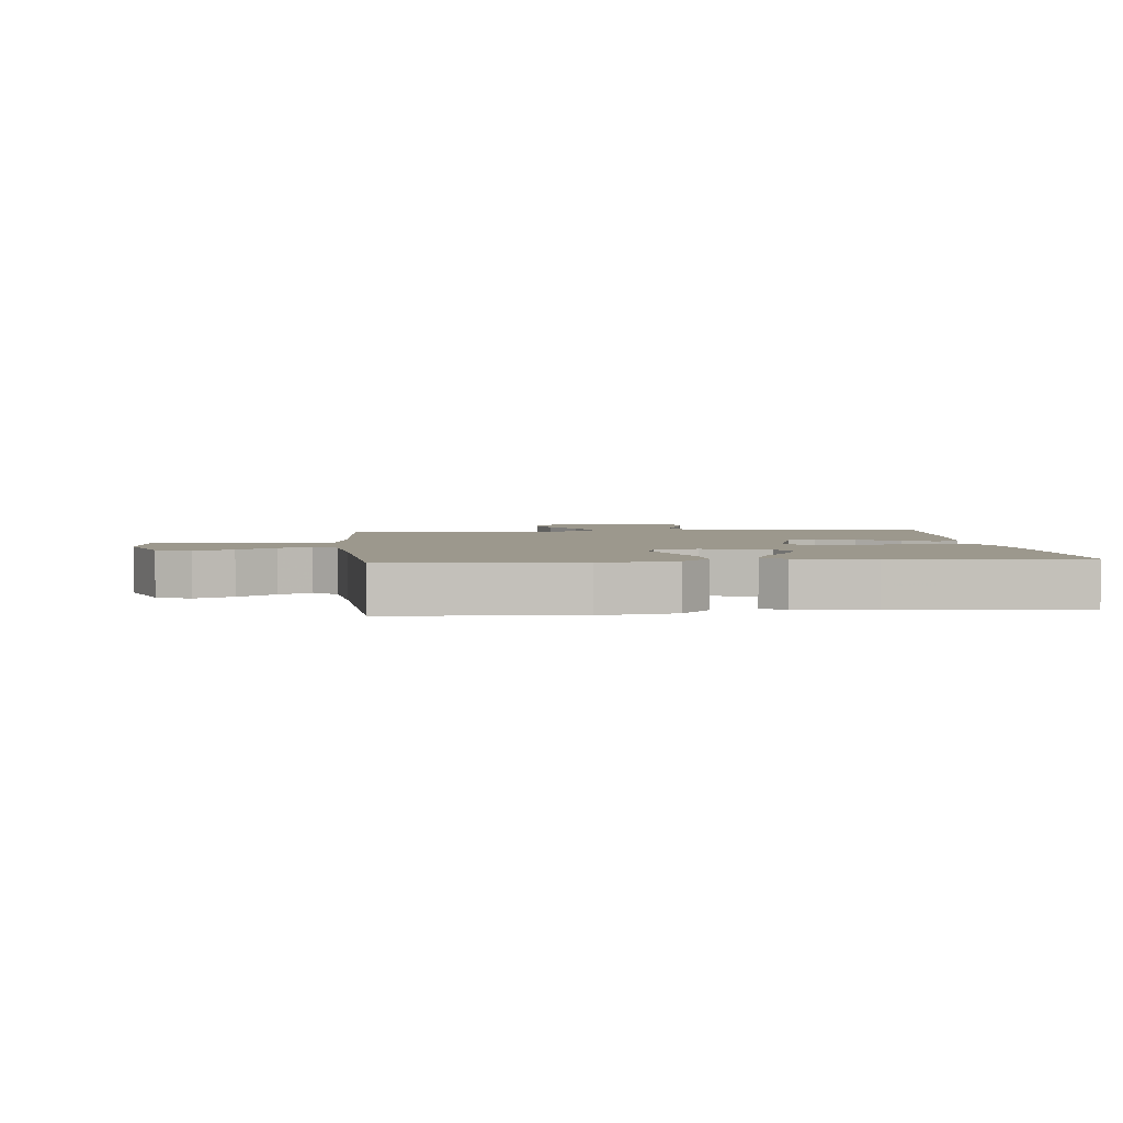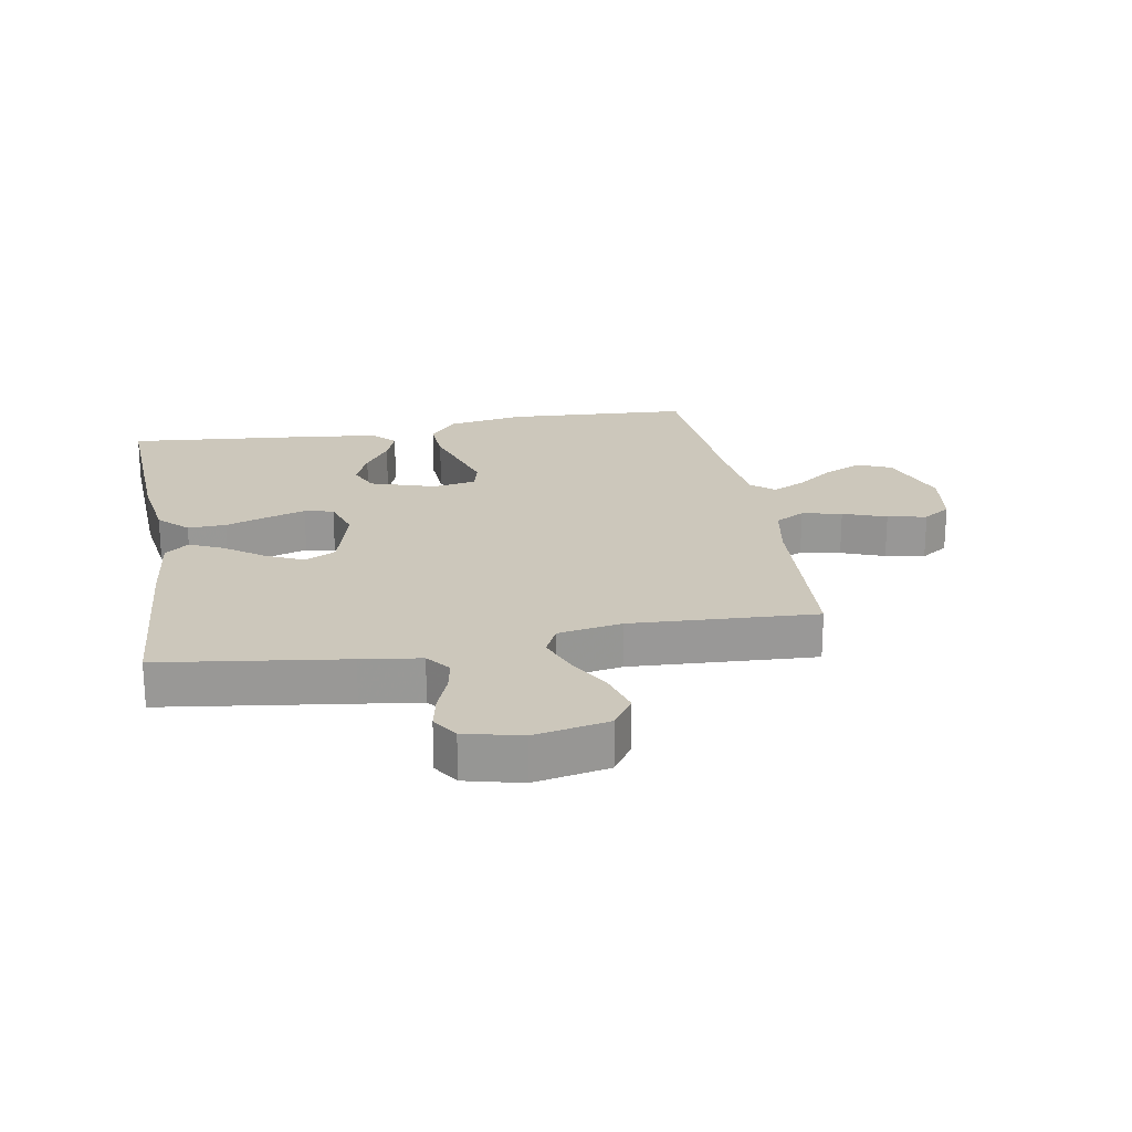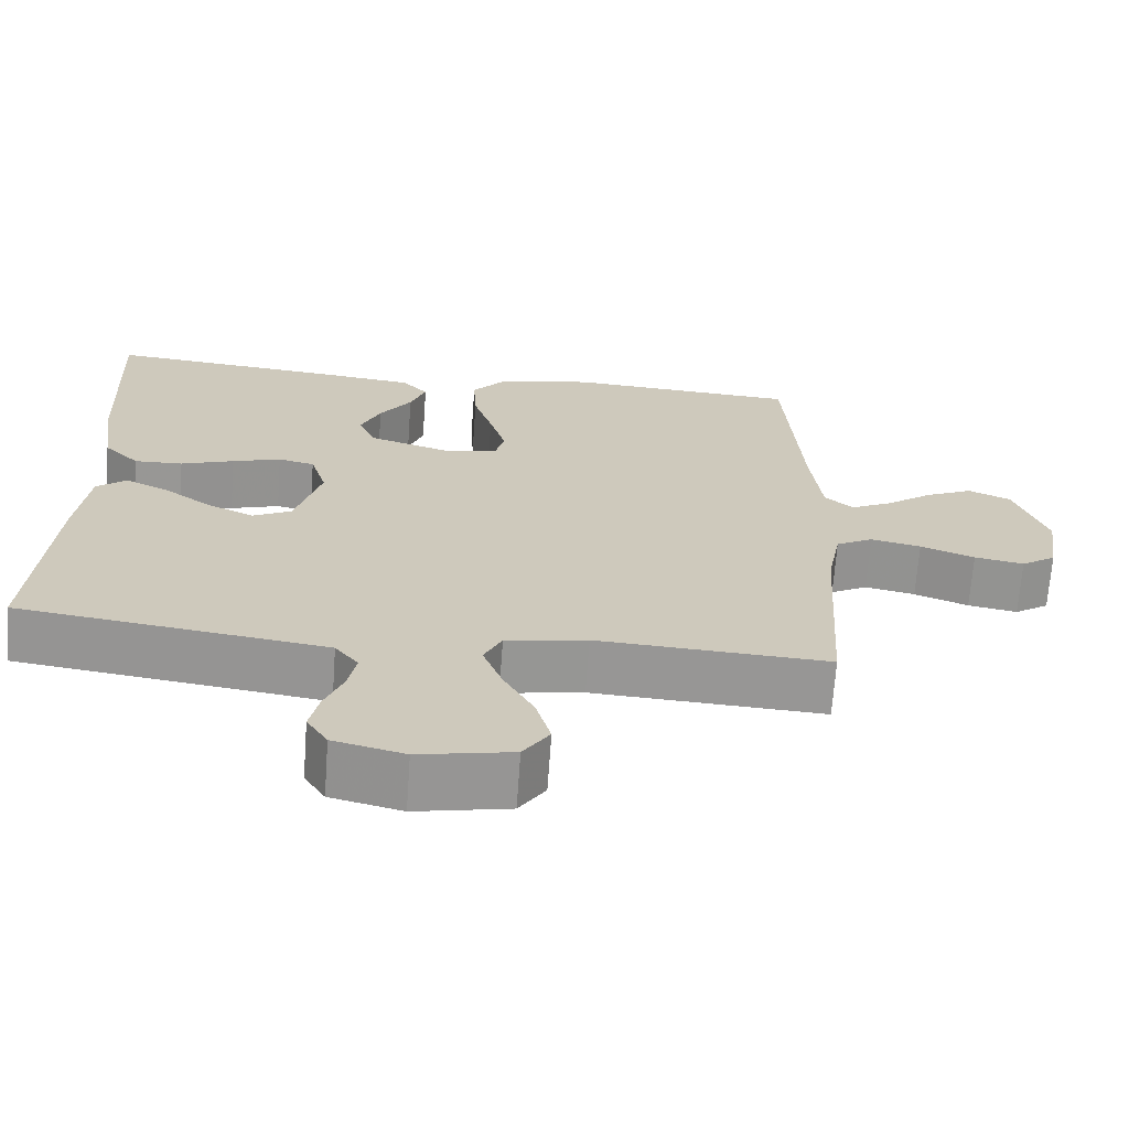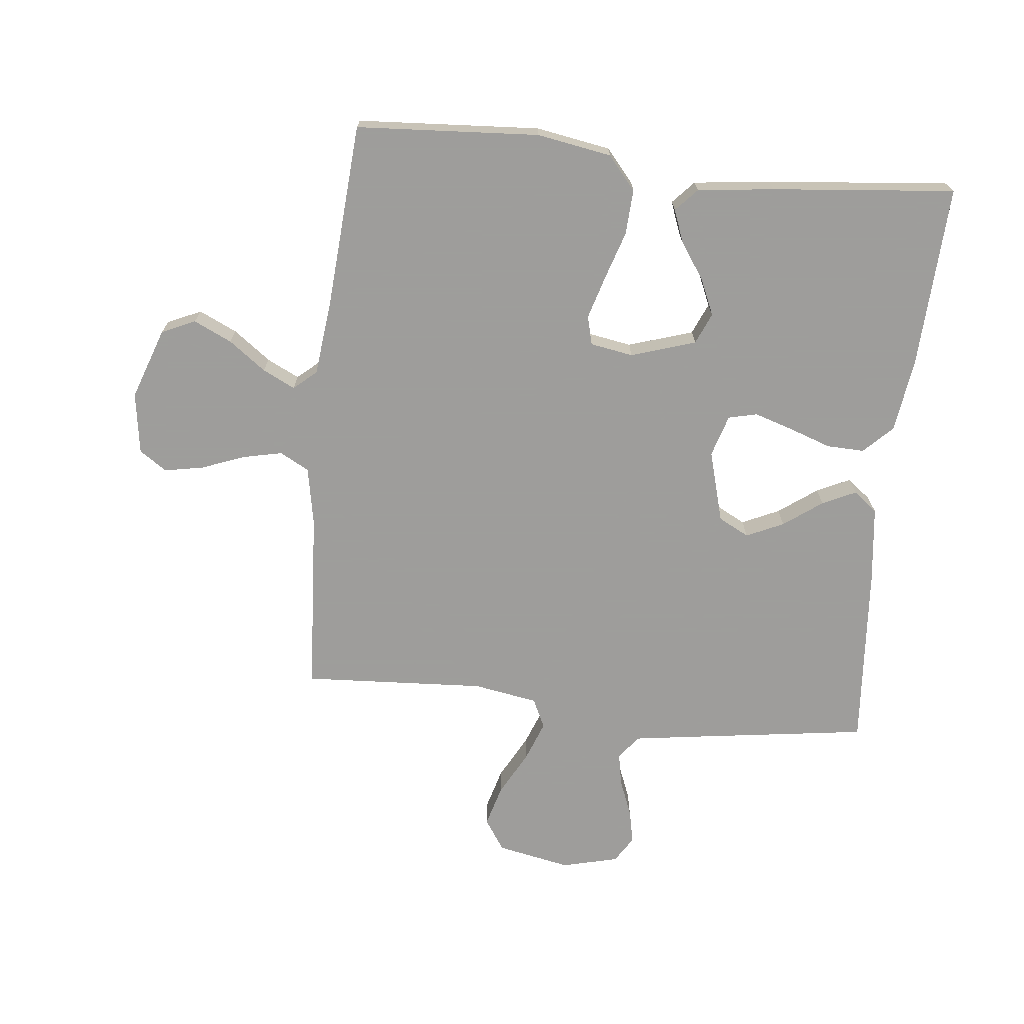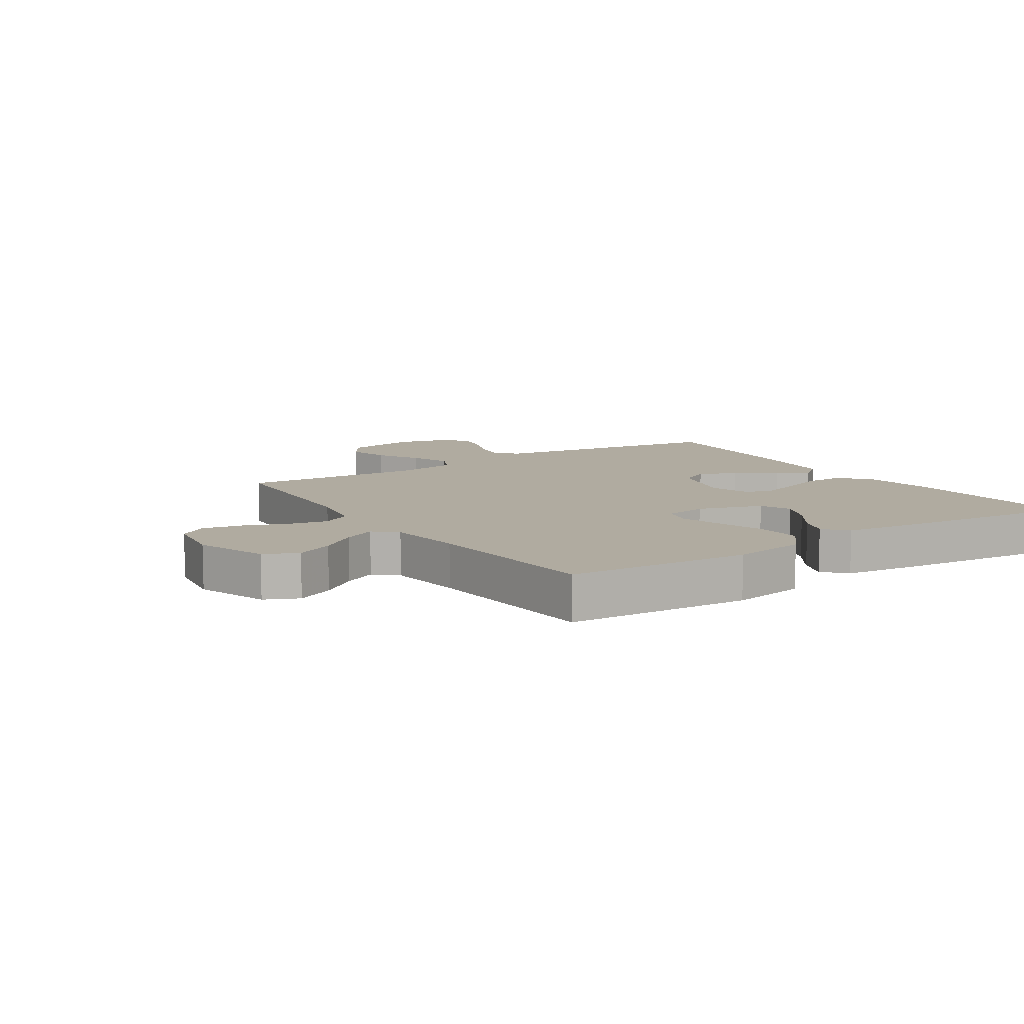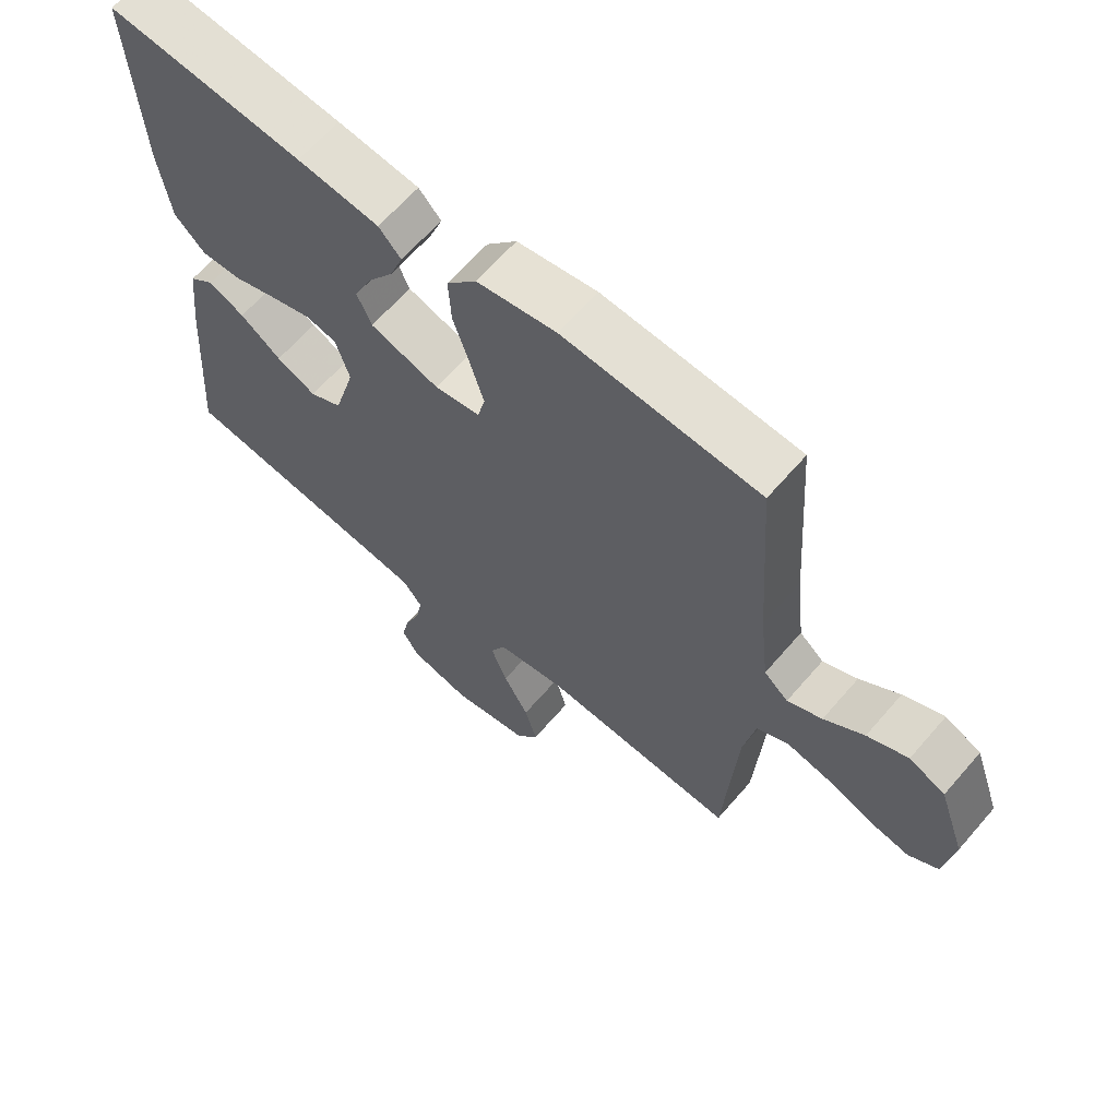
<metadata>
{"format":"obj","ext":"obj","renderer":"f3d","projection":"perspective","resolution":1024,"background":"white","views":[{"elev":3.1,"azim":-6.0,"up":"+Y"},{"elev":21.7,"azim":169.8,"up":"+Y"},{"elev":-68.1,"azim":175.9,"up":"+Z"},{"elev":-70.7,"azim":-6.1,"up":"+Y"},{"elev":9.8,"azim":-33.3,"up":"+Y"},{"elev":64.4,"azim":-139.2,"up":"+Z"}]}
</metadata>
<code>
v -0.5 0.07 0.5
v -0.2 0.07 0.519
v -0.078 0.07 0.498
v -0.032 0.07 0.444
v -0.036 0.07 0.37
v -0.061 0.07 0.292
v -0.082 0.07 0.221
v -0.07 0.07 0.174
v 0 0.07 0.162
v 0.106 0.07 0.196
v 0.128 0.07 0.247
v 0.102 0.07 0.306
v 0.061 0.07 0.366
v 0.041 0.07 0.419
v 0.075 0.07 0.456
v 0.2 0.07 0.471
v 0.5 0.07 0.5
v 0.486 0.07 0.2
v 0.469 0.07 0.08
v 0.423 0.07 0.034
v 0.361 0.07 0.036
v 0.292 0.07 0.06
v 0.229 0.07 0.08
v 0.182 0.07 0.069
v 0.161 0.07 0
v 0.194 0.07 -0.117
v 0.244 0.07 -0.143
v 0.305 0.07 -0.115
v 0.368 0.07 -0.069
v 0.423 0.07 -0.043
v 0.462 0.07 -0.074
v 0.477 0.07 -0.2
v 0.5 0.07 -0.5
v 0.2 0.07 -0.542
v 0.103 0.07 -0.556
v 0.073 0.07 -0.595
v 0.083 0.07 -0.648
v 0.107 0.07 -0.708
v 0.119 0.07 -0.764
v 0.092 0.07 -0.807
v 0 0.07 -0.83
v -0.121 0.07 -0.806
v -0.155 0.07 -0.755
v -0.136 0.07 -0.687
v -0.097 0.07 -0.615
v -0.072 0.07 -0.549
v -0.095 0.07 -0.501
v -0.2 0.07 -0.483
v -0.5 0.07 -0.5
v -0.519 0.07 -0.2
v -0.537 0.07 -0.104
v -0.585 0.07 -0.078
v -0.65 0.07 -0.092
v -0.72 0.07 -0.119
v -0.784 0.07 -0.131
v -0.829 0.07 -0.101
v -0.844 0.07 0
v -0.803 0.07 0.117
v -0.748 0.07 0.142
v -0.686 0.07 0.113
v -0.625 0.07 0.068
v -0.572 0.07 0.042
v -0.535 0.07 0.074
v -0.521 0.07 0.2
v -0.5 0 0.5
v -0.2 0 0.519
v -0.078 0 0.498
v -0.032 0 0.444
v -0.036 0 0.37
v -0.061 0 0.292
v -0.082 0 0.221
v -0.07 0 0.174
v 0 0 0.162
v 0.106 0 0.196
v 0.128 0 0.247
v 0.102 0 0.306
v 0.061 0 0.366
v 0.041 0 0.419
v 0.075 0 0.456
v 0.2 0 0.471
v 0.5 0 0.5
v 0.486 0 0.2
v 0.469 0 0.08
v 0.423 0 0.034
v 0.361 0 0.036
v 0.292 0 0.06
v 0.229 0 0.08
v 0.182 0 0.069
v 0.161 0 0
v 0.194 0 -0.117
v 0.244 0 -0.143
v 0.305 0 -0.115
v 0.368 0 -0.069
v 0.423 0 -0.043
v 0.462 0 -0.074
v 0.477 0 -0.2
v 0.5 0 -0.5
v 0.2 0 -0.542
v 0.103 0 -0.556
v 0.073 0 -0.595
v 0.083 0 -0.648
v 0.107 0 -0.708
v 0.119 0 -0.764
v 0.092 0 -0.807
v 0 0 -0.83
v -0.121 0 -0.806
v -0.155 0 -0.755
v -0.136 0 -0.687
v -0.097 0 -0.615
v -0.072 0 -0.549
v -0.095 0 -0.501
v -0.2 0 -0.483
v -0.5 0 -0.5
v -0.519 0 -0.2
v -0.537 0 -0.104
v -0.585 0 -0.078
v -0.65 0 -0.092
v -0.72 0 -0.119
v -0.784 0 -0.131
v -0.829 0 -0.101
v -0.844 0 0
v -0.803 0 0.117
v -0.748 0 0.142
v -0.686 0 0.113
v -0.625 0 0.068
v -0.572 0 0.042
v -0.535 0 0.074
v -0.521 0 0.2
f 58 59 60 61
f 58 61 62
f 57 58 62
f 56 57 62
f 53 54 55 56
f 52 53 56 62
f 51 52 62 63
f 48 49 50
f 47 48 50 51
f 42 43 44 45
f 42 45 46
f 41 42 46
f 40 41 46
f 37 38 39 40
f 36 37 40 46
f 35 36 46 47
f 31 32 33 34
f 28 29 30 31
f 27 28 31 34
f 26 27 34 35
f 19 20 21 22
f 19 22 23
f 18 19 23
f 17 18 23 24
f 15 16 17 24
f 12 13 14 15
f 11 12 15
f 3 4 5 6
f 3 6 7
f 64 1 2 3
f 64 3 7
f 63 64 7 8
f 51 63 8 9
f 47 51 9 10
f 25 26 35 47
f 25 47 10 11
f 24 25 11
f 11 15 24
f 125 124 123 122
f 126 125 122
f 126 122 121
f 126 121 120
f 120 119 118 117
f 126 120 117 116
f 127 126 116 115
f 114 113 112
f 115 114 112 111
f 109 108 107 106
f 110 109 106
f 110 106 105
f 110 105 104
f 104 103 102 101
f 110 104 101 100
f 111 110 100 99
f 98 97 96 95
f 95 94 93 92
f 98 95 92 91
f 99 98 91 90
f 86 85 84 83
f 87 86 83
f 87 83 82
f 88 87 82 81
f 88 81 80 79
f 79 78 77 76
f 79 76 75
f 70 69 68 67
f 71 70 67
f 67 66 65 128
f 71 67 128
f 72 71 128 127
f 73 72 127 115
f 74 73 115 111
f 111 99 90 89
f 75 74 111 89
f 75 89 88
f 88 79 75
f 1 65 66 2
f 2 66 67 3
f 3 67 68 4
f 4 68 69 5
f 5 69 70 6
f 6 70 71 7
f 7 71 72 8
f 8 72 73 9
f 9 73 74 10
f 10 74 75 11
f 11 75 76 12
f 12 76 77 13
f 13 77 78 14
f 14 78 79 15
f 15 79 80 16
f 16 80 81 17
f 17 81 82 18
f 18 82 83 19
f 19 83 84 20
f 20 84 85 21
f 21 85 86 22
f 22 86 87 23
f 23 87 88 24
f 24 88 89 25
f 25 89 90 26
f 26 90 91 27
f 27 91 92 28
f 28 92 93 29
f 29 93 94 30
f 30 94 95 31
f 31 95 96 32
f 32 96 97 33
f 33 97 98 34
f 34 98 99 35
f 35 99 100 36
f 36 100 101 37
f 37 101 102 38
f 38 102 103 39
f 39 103 104 40
f 40 104 105 41
f 41 105 106 42
f 42 106 107 43
f 43 107 108 44
f 44 108 109 45
f 45 109 110 46
f 46 110 111 47
f 47 111 112 48
f 48 112 113 49
f 49 113 114 50
f 50 114 115 51
f 51 115 116 52
f 52 116 117 53
f 53 117 118 54
f 54 118 119 55
f 55 119 120 56
f 56 120 121 57
f 57 121 122 58
f 58 122 123 59
f 59 123 124 60
f 60 124 125 61
f 61 125 126 62
f 62 126 127 63
f 63 127 128 64
f 64 128 65 1

</code>
